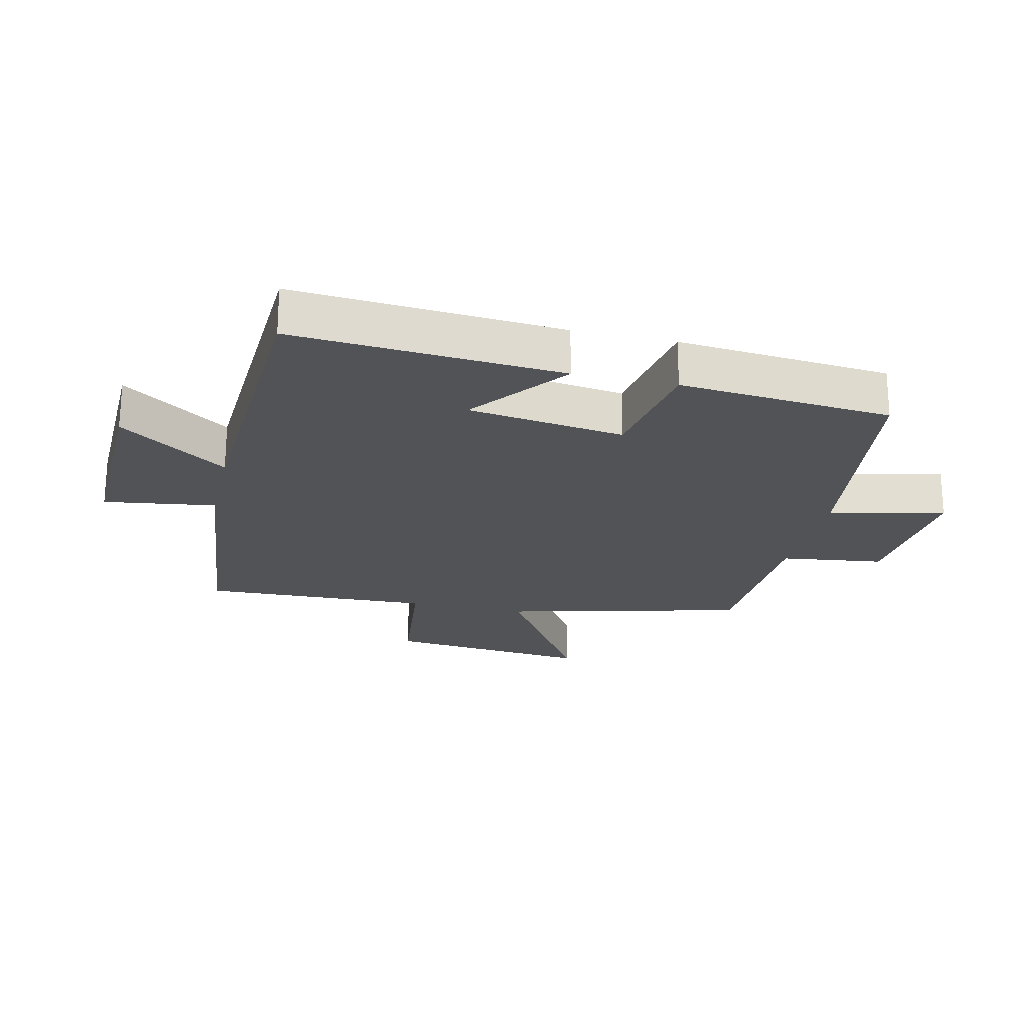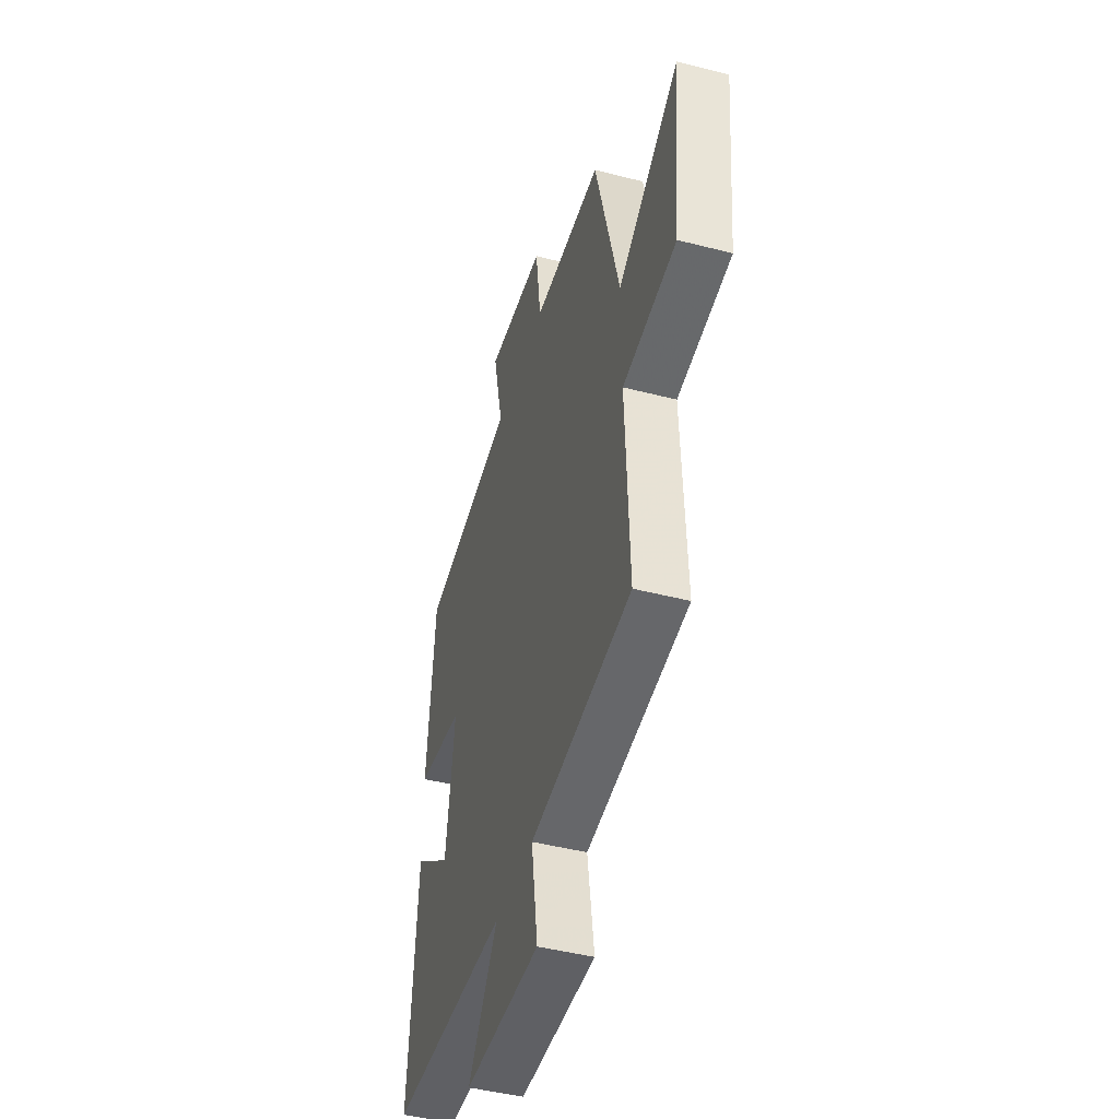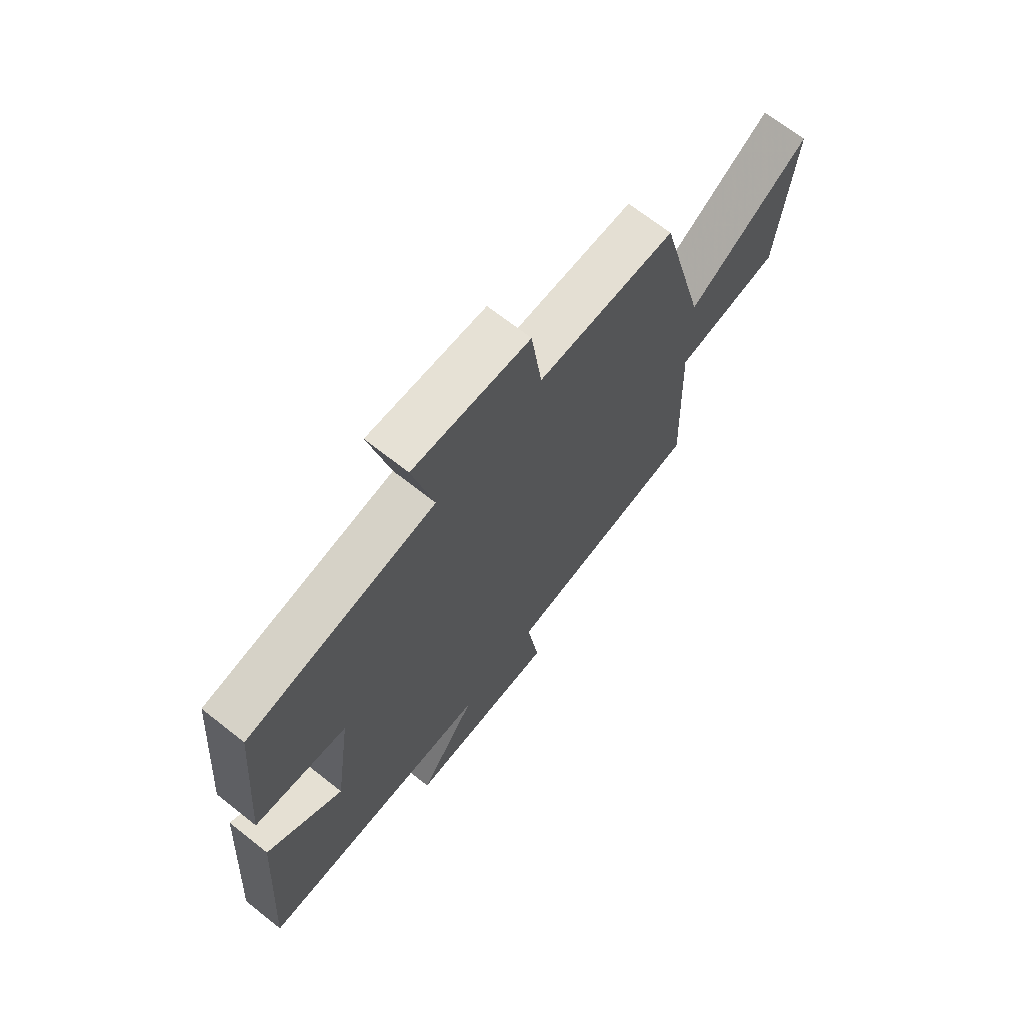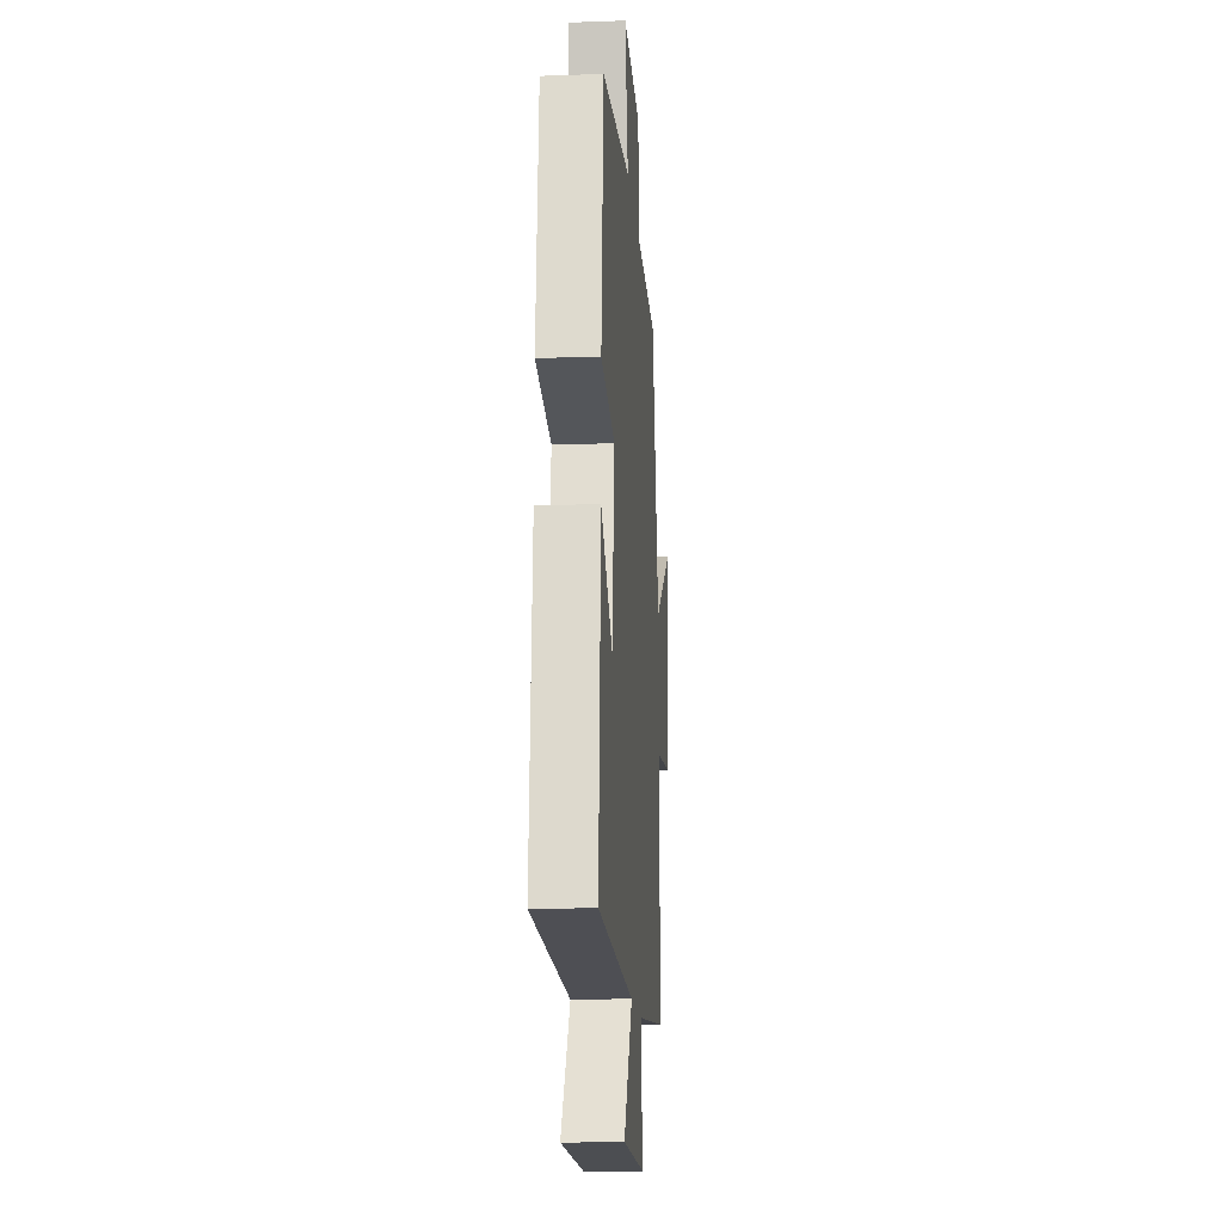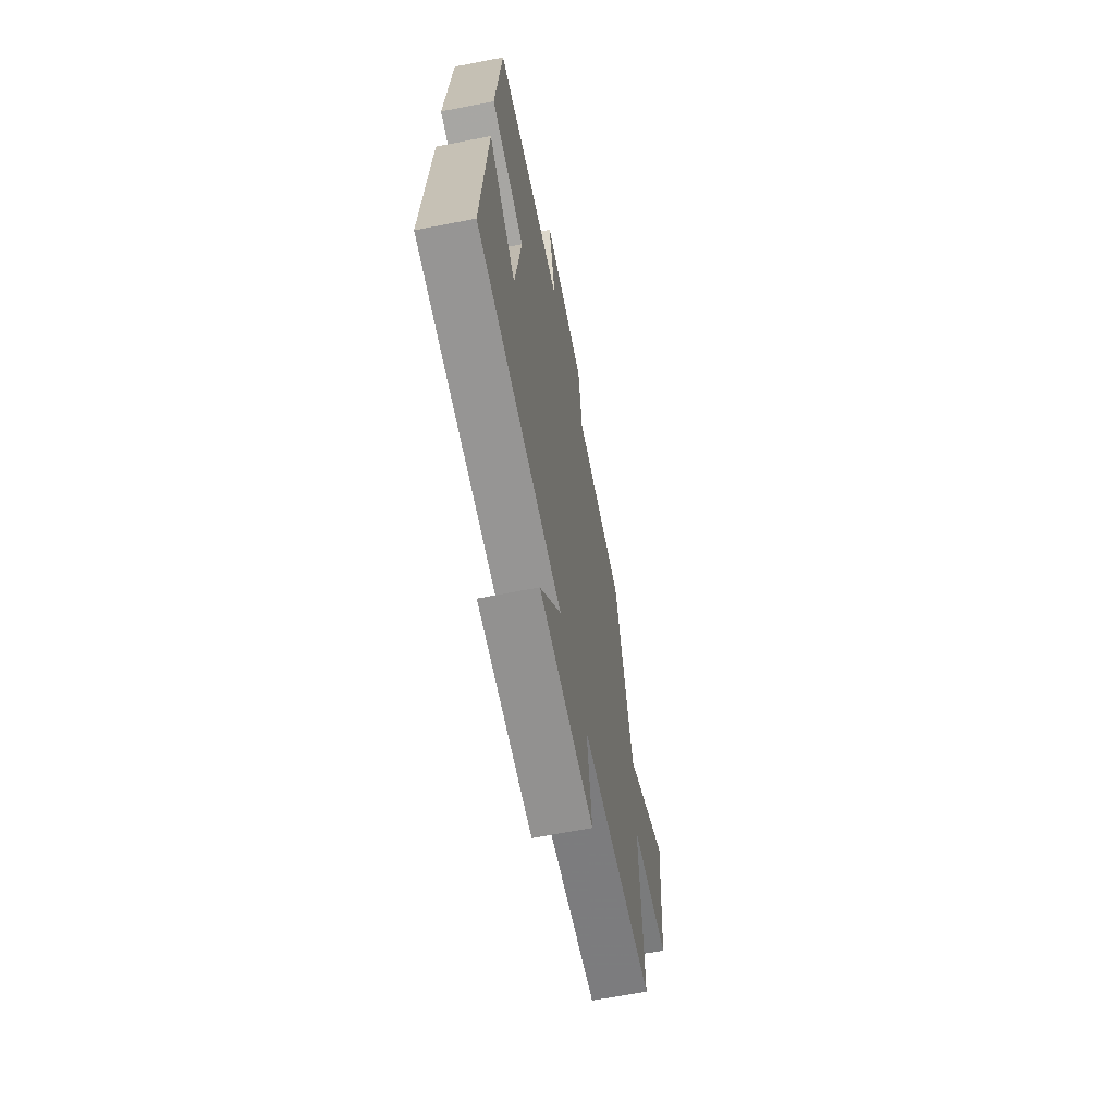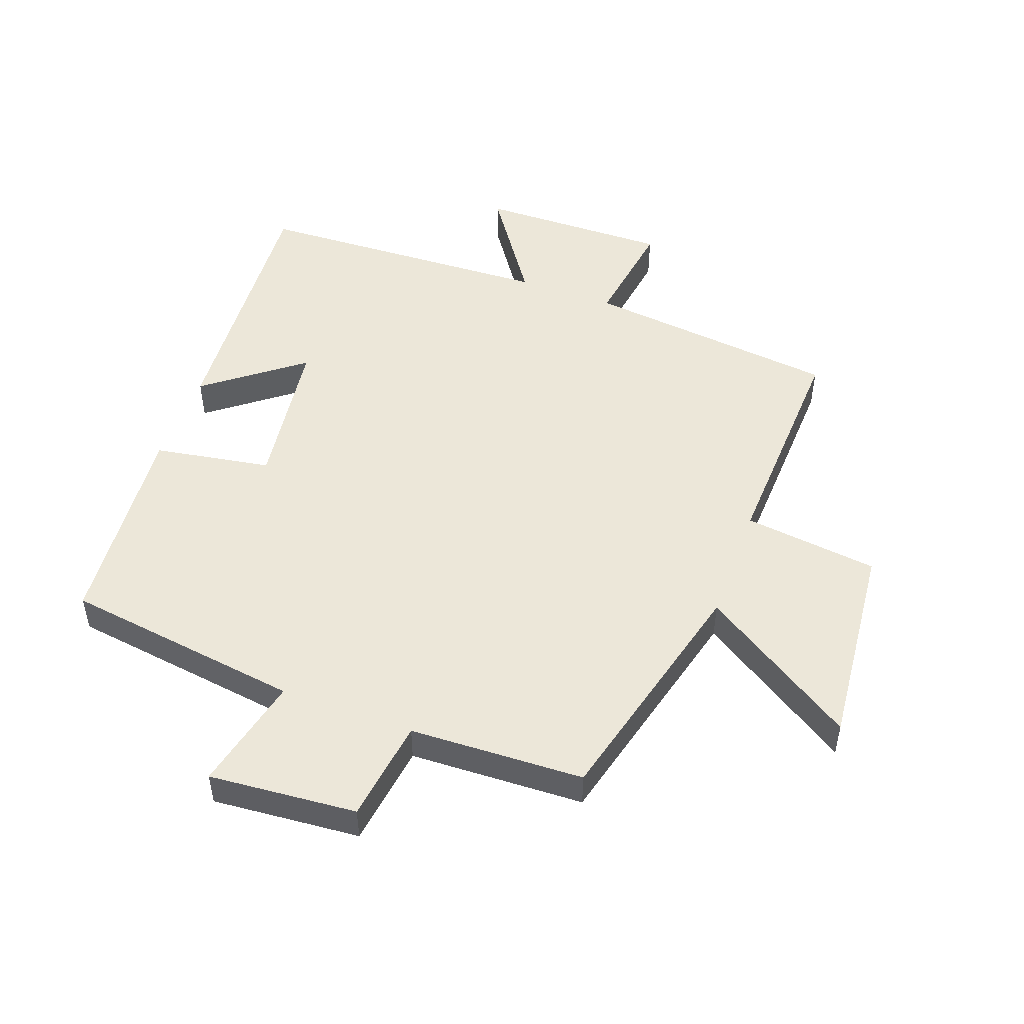
<metadata>
{"format":"obj","ext":"obj","renderer":"f3d","projection":"perspective","resolution":1024,"background":"white","views":[{"elev":-22.4,"azim":-103.1,"up":"+Y"},{"elev":-45.8,"azim":73.5,"up":"+Z"},{"elev":69.0,"azim":-51.7,"up":"+Z"},{"elev":-15.6,"azim":-85.7,"up":"+Z"},{"elev":-65.0,"azim":-78.9,"up":"+Z"},{"elev":49.9,"azim":20.2,"up":"+Y"}]}
</metadata>
<code>
v 0.403 0.07 0.489
v 0.5 0.07 0.106
v 0.747 0.07 0.264
v 0.715 0.07 -0.064
v 0.5 0.07 -0.09
v 0.515 0.07 -0.455
v 0.109 0.07 -0.5
v 0.135 0.07 -0.678
v -0.169 0.07 -0.672
v -0.051 0.07 -0.5
v -0.53 0.07 -0.478
v -0.5 0.07 -0.052
v -0.347 0.07 -0.17
v -0.313 0.07 0.078
v -0.5 0.07 0.11
v -0.471 0.07 0.448
v -0.091 0.07 0.5
v -0.133 0.07 0.684
v 0.103 0.07 0.664
v 0.125 0.07 0.5
v 0.403 0 0.489
v 0.5 0 0.106
v 0.747 0 0.264
v 0.715 0 -0.064
v 0.5 0 -0.09
v 0.515 0 -0.455
v 0.109 0 -0.5
v 0.135 0 -0.678
v -0.169 0 -0.672
v -0.051 0 -0.5
v -0.53 0 -0.478
v -0.5 0 -0.052
v -0.347 0 -0.17
v -0.313 0 0.078
v -0.5 0 0.11
v -0.471 0 0.448
v -0.091 0 0.5
v -0.133 0 0.684
v 0.103 0 0.664
v 0.125 0 0.5
f 17 18 19 20
f 20 1 2
f 17 20 2
f 16 17 2
f 15 16 2
f 14 15 2
f 13 14 2
f 10 11 12 13
f 10 13 2
f 7 8 9 10
f 5 6 7 10
f 5 10 2 3
f 3 4 5
f 40 39 38 37
f 22 21 40
f 22 40 37
f 22 37 36
f 22 36 35
f 22 35 34
f 22 34 33
f 33 32 31 30
f 22 33 30
f 30 29 28 27
f 30 27 26 25
f 23 22 30 25
f 25 24 23
f 1 21 22 2
f 2 22 23 3
f 3 23 24 4
f 4 24 25 5
f 5 25 26 6
f 6 26 27 7
f 7 27 28 8
f 8 28 29 9
f 9 29 30 10
f 10 30 31 11
f 11 31 32 12
f 12 32 33 13
f 13 33 34 14
f 14 34 35 15
f 15 35 36 16
f 16 36 37 17
f 17 37 38 18
f 18 38 39 19
f 19 39 40 20
f 20 40 21 1

</code>
